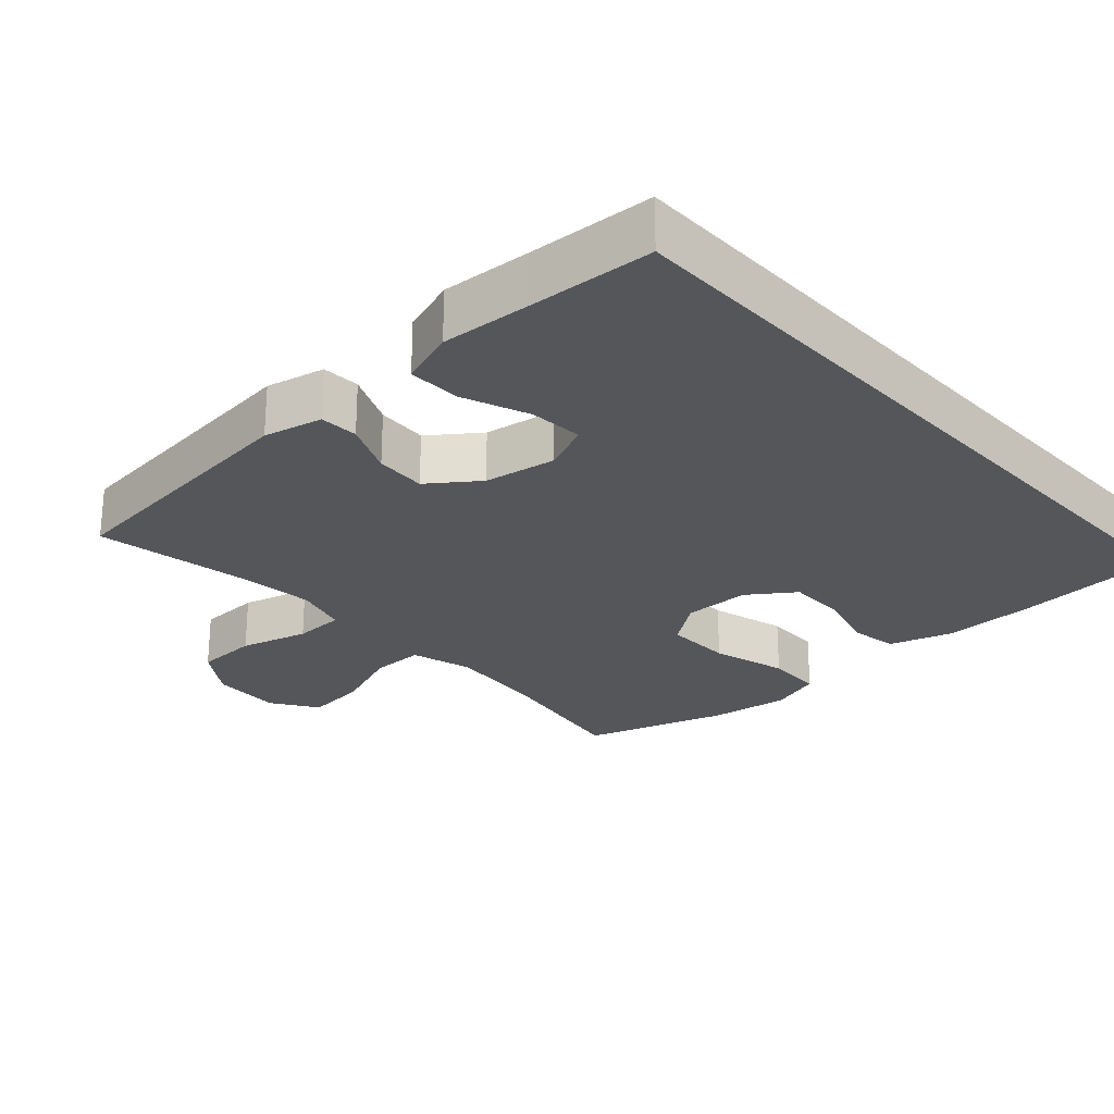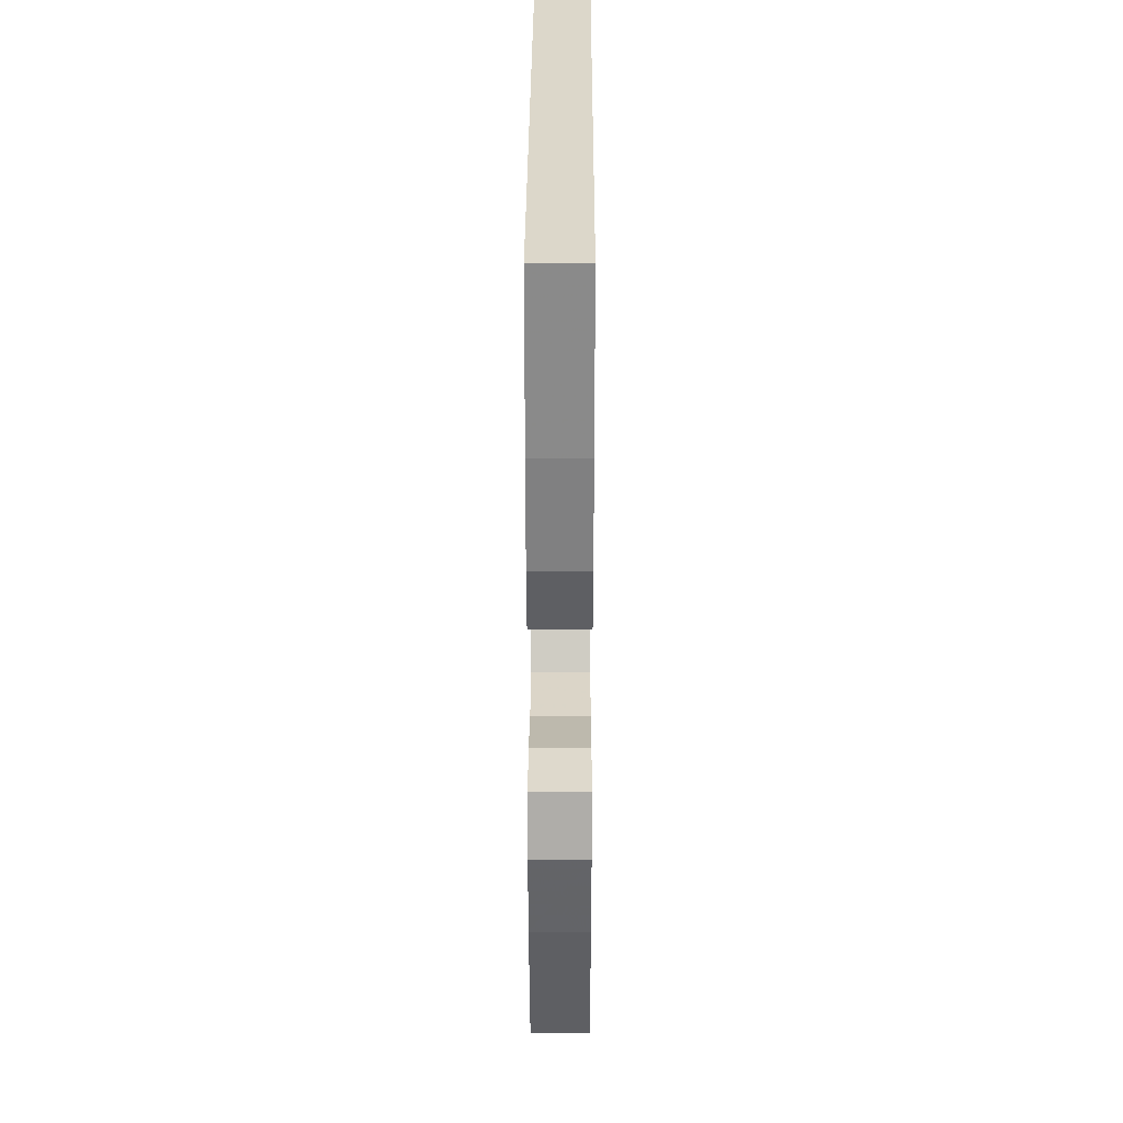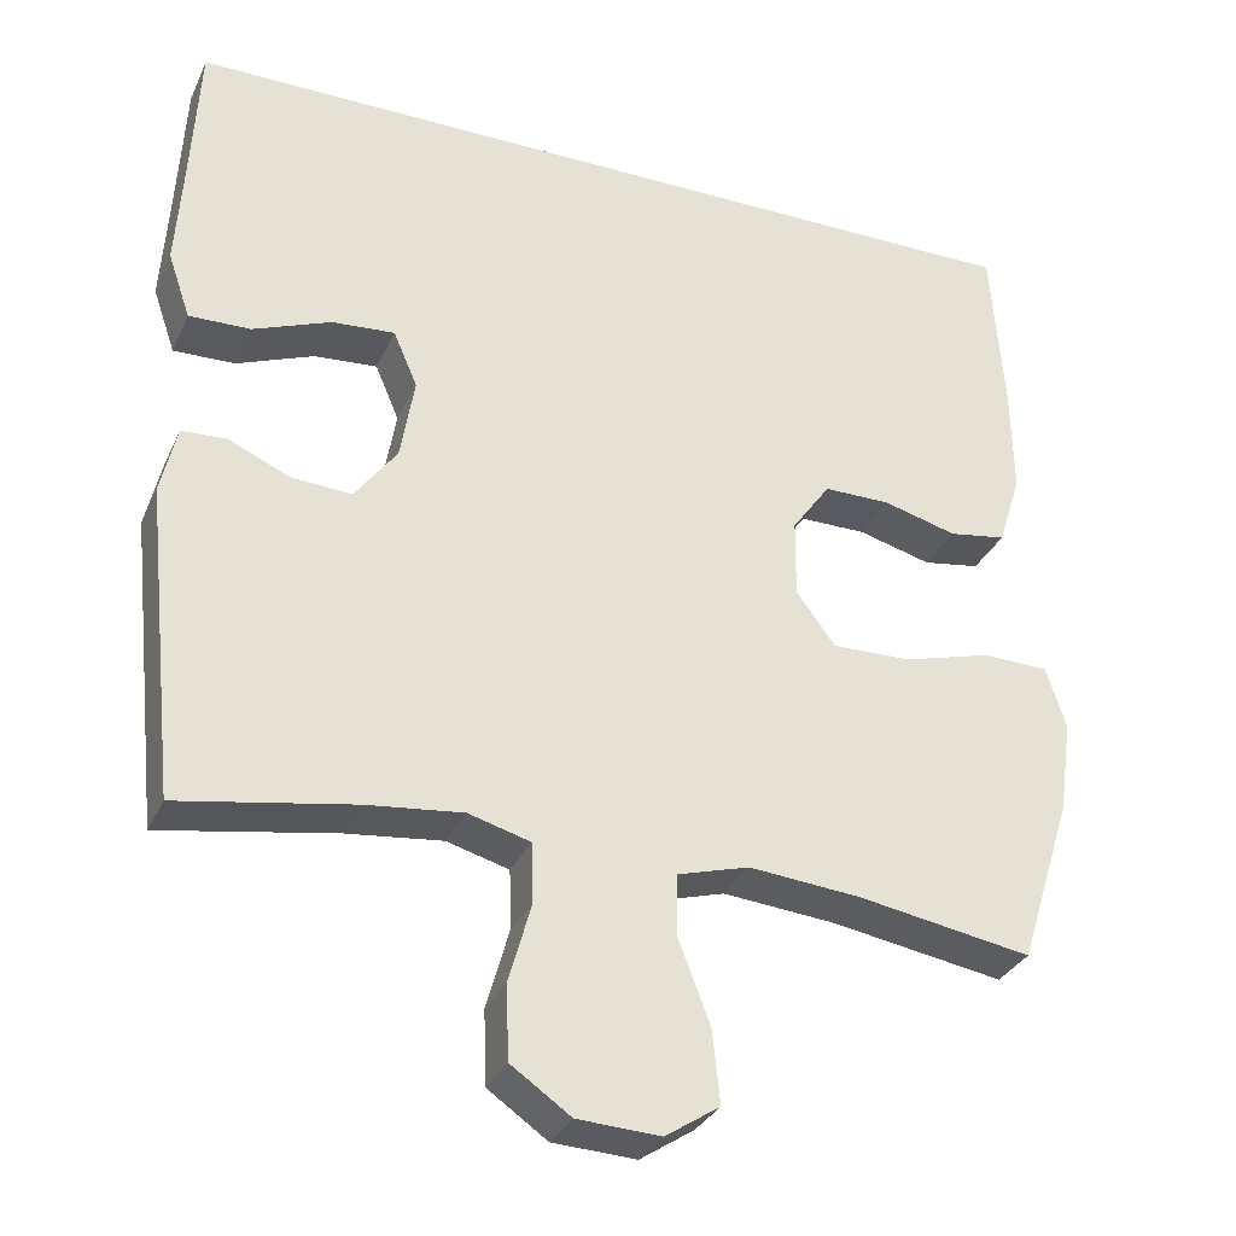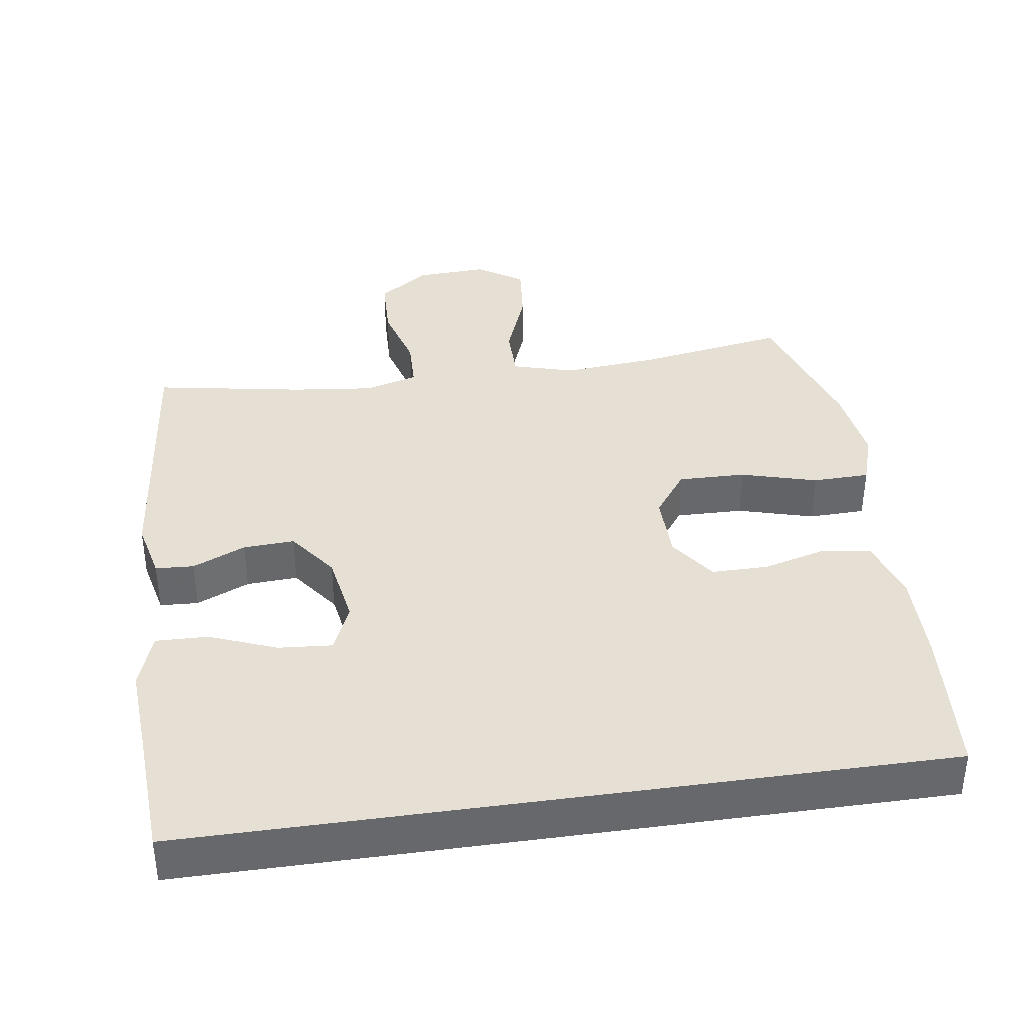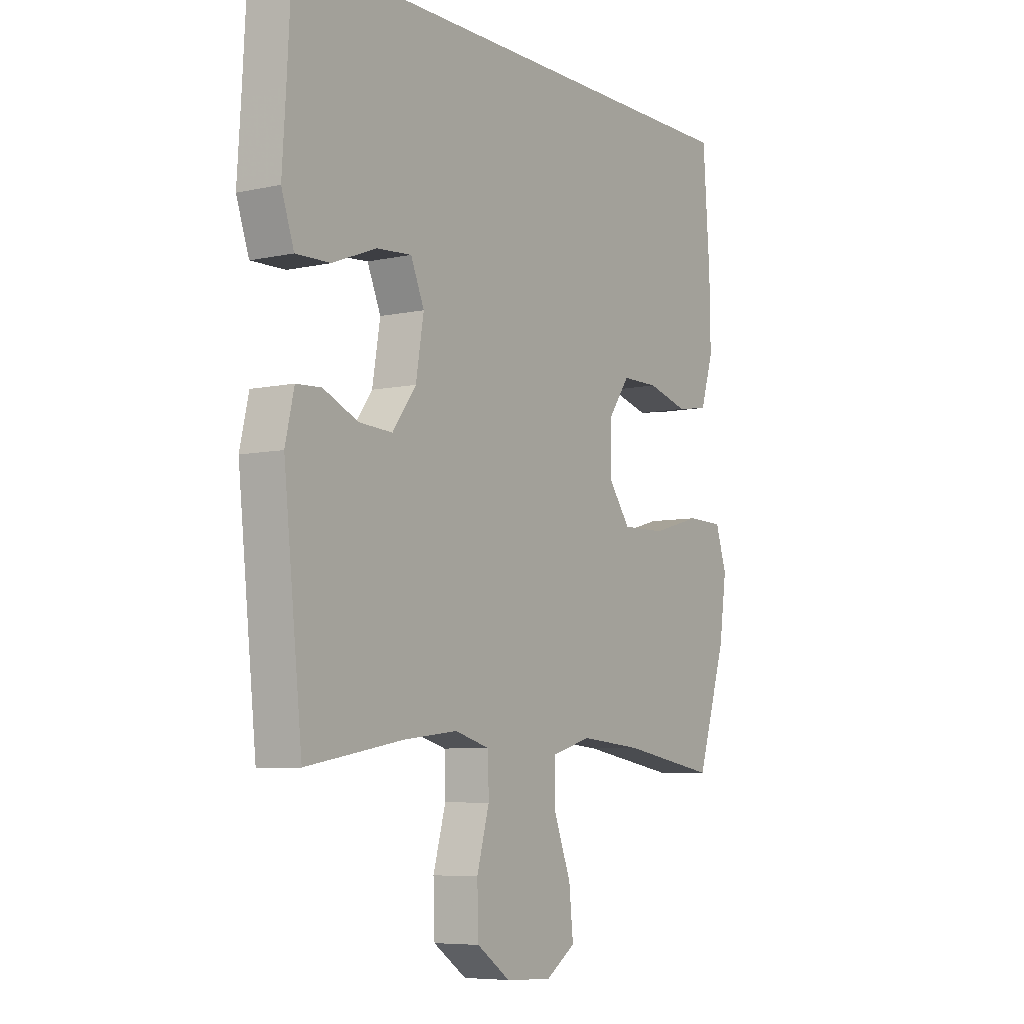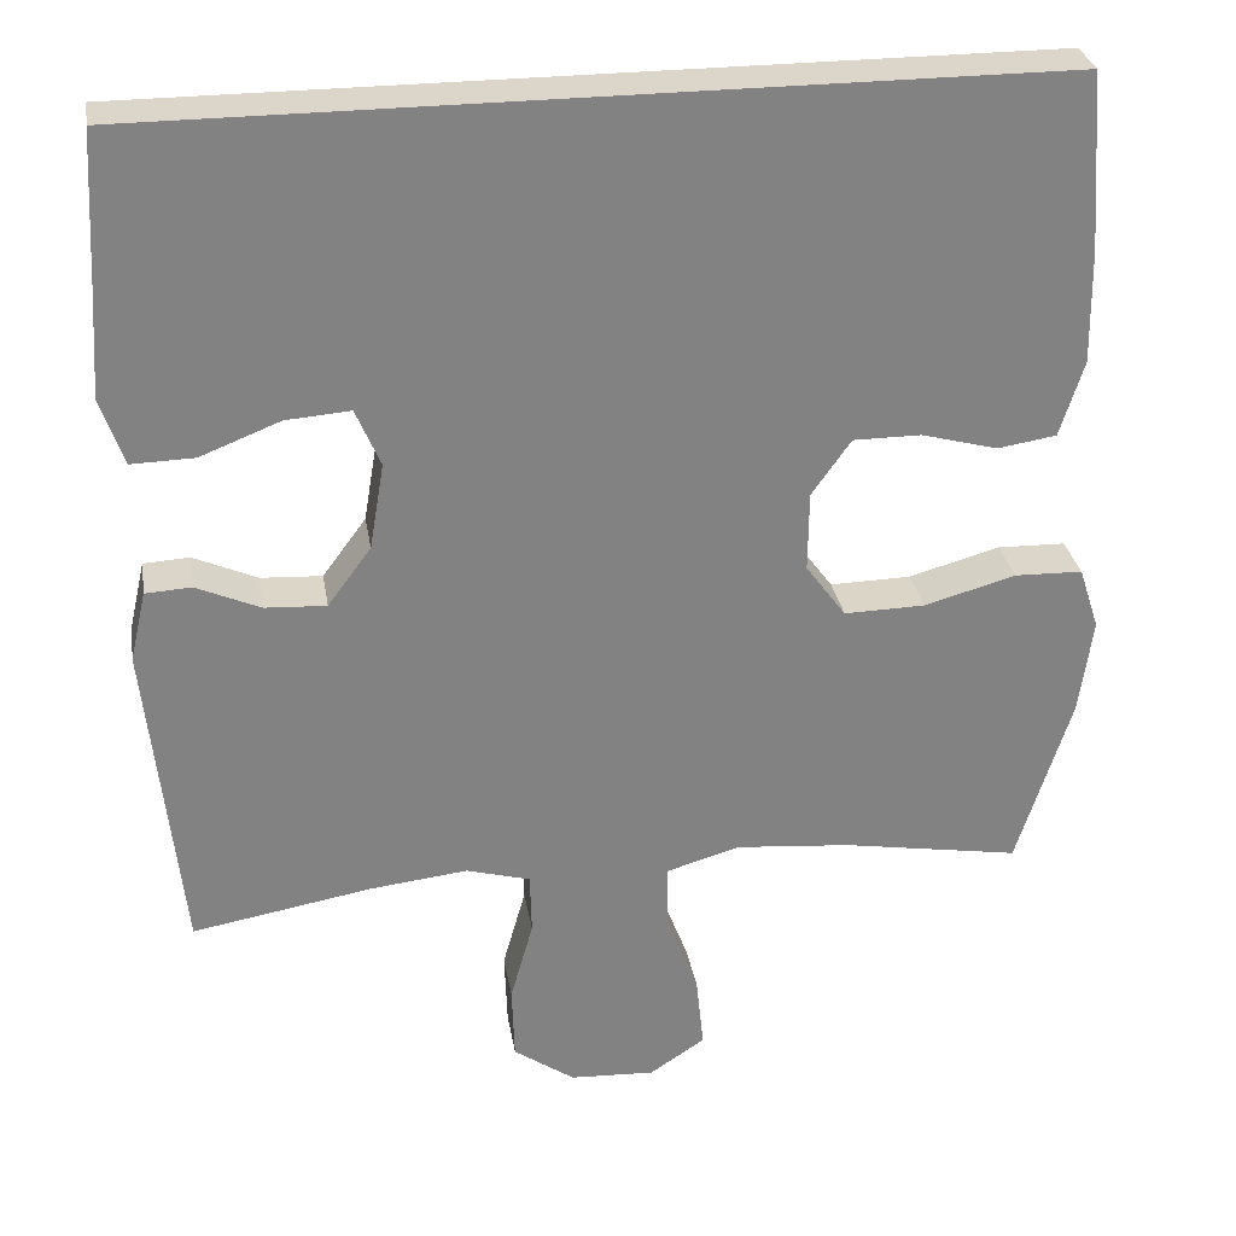
<metadata>
{"format":"obj","ext":"obj","renderer":"f3d","projection":"perspective","resolution":1024,"background":"white","views":[{"elev":-25.4,"azim":-47.7,"up":"+Y"},{"elev":30.7,"azim":90.2,"up":"+Z"},{"elev":-31.9,"azim":-21.7,"up":"+Z"},{"elev":38.1,"azim":-8.3,"up":"+Y"},{"elev":-6.7,"azim":-57.1,"up":"+Z"},{"elev":29.7,"azim":-9.4,"up":"+Z"}]}
</metadata>
<code>
v 0.5 0.07 -0.5
v 0.291 0.07 -0.465
v 0.156 0.07 -0.453
v 0.069 0.07 -0.478
v 0.069 0.07 -0.553
v 0.107 0.07 -0.653
v 0.116 0.07 -0.74
v 0.051 0.07 -0.783
v -0.049 0.07 -0.778
v -0.121 0.07 -0.728
v -0.124 0.07 -0.639
v -0.097 0.07 -0.543
v -0.099 0.07 -0.471
v -0.174 0.07 -0.45
v -0.289 0.07 -0.463
v -0.5 0.07 -0.5
v -0.54 0.07 -0.124
v -0.521 0.07 -0.041
v -0.467 0.07 -0.038
v -0.392 0.07 -0.071
v -0.32 0.07 -0.075
v -0.269 0.07 -0.006
v -0.252 0.07 0.095
v -0.281 0.07 0.163
v -0.357 0.07 0.157
v -0.451 0.07 0.12
v -0.525 0.07 0.118
v -0.552 0.07 0.197
v -0.544 0.07 0.321
v -0.534 0.07 0.5
v 0.523 0.07 0.5
v 0.538 0.07 0.291
v 0.54 0.07 0.159
v 0.512 0.07 0.07
v 0.443 0.07 0.059
v 0.354 0.07 0.083
v 0.274 0.07 0.083
v 0.228 0.07 0.018
v 0.227 0.07 -0.076
v 0.274 0.07 -0.14
v 0.369 0.07 -0.138
v 0.476 0.07 -0.108
v 0.556 0.07 -0.11
v 0.58 0.07 -0.184
v 0.564 0.07 -0.298
v 0.5 0 -0.5
v 0.291 0 -0.465
v 0.156 0 -0.453
v 0.069 0 -0.478
v 0.069 0 -0.553
v 0.107 0 -0.653
v 0.116 0 -0.74
v 0.051 0 -0.783
v -0.049 0 -0.778
v -0.121 0 -0.728
v -0.124 0 -0.639
v -0.097 0 -0.543
v -0.099 0 -0.471
v -0.174 0 -0.45
v -0.289 0 -0.463
v -0.5 0 -0.5
v -0.54 0 -0.124
v -0.521 0 -0.041
v -0.467 0 -0.038
v -0.392 0 -0.071
v -0.32 0 -0.075
v -0.269 0 -0.006
v -0.252 0 0.095
v -0.281 0 0.163
v -0.357 0 0.157
v -0.451 0 0.12
v -0.525 0 0.118
v -0.552 0 0.197
v -0.544 0 0.321
v -0.534 0 0.5
v 0.523 0 0.5
v 0.538 0 0.291
v 0.54 0 0.159
v 0.512 0 0.07
v 0.443 0 0.059
v 0.354 0 0.083
v 0.274 0 0.083
v 0.228 0 0.018
v 0.227 0 -0.076
v 0.274 0 -0.14
v 0.369 0 -0.138
v 0.476 0 -0.108
v 0.556 0 -0.11
v 0.58 0 -0.184
v 0.564 0 -0.298
f 45 1 2
f 44 45 2
f 43 44 2
f 42 43 2
f 41 42 2
f 40 41 2 3
f 39 40 3 4
f 38 39 4
f 34 35 36
f 33 34 36
f 32 33 36
f 31 32 36
f 30 31 36
f 29 30 36 37
f 27 28 29
f 26 27 29
f 25 26 29
f 24 25 29
f 24 29 37 38
f 18 19 20
f 17 18 20
f 16 17 20
f 15 16 20
f 14 15 20 21
f 13 14 21 22
f 10 11 12
f 9 10 12
f 8 9 12
f 7 8 12
f 6 7 12
f 5 6 12
f 4 5 12 13
f 23 24 38 4
f 4 13 22 23
f 47 46 90
f 47 90 89
f 47 89 88
f 47 88 87
f 47 87 86
f 48 47 86 85
f 49 48 85 84
f 49 84 83
f 81 80 79
f 81 79 78
f 81 78 77
f 81 77 76
f 81 76 75
f 82 81 75 74
f 74 73 72
f 74 72 71
f 74 71 70
f 74 70 69
f 83 82 74 69
f 65 64 63
f 65 63 62
f 65 62 61
f 65 61 60
f 66 65 60 59
f 67 66 59 58
f 57 56 55
f 57 55 54
f 57 54 53
f 57 53 52
f 57 52 51
f 57 51 50
f 58 57 50 49
f 49 83 69 68
f 68 67 58 49
f 1 46 47 2
f 2 47 48 3
f 3 48 49 4
f 4 49 50 5
f 5 50 51 6
f 6 51 52 7
f 7 52 53 8
f 8 53 54 9
f 9 54 55 10
f 10 55 56 11
f 11 56 57 12
f 12 57 58 13
f 13 58 59 14
f 14 59 60 15
f 15 60 61 16
f 16 61 62 17
f 17 62 63 18
f 18 63 64 19
f 19 64 65 20
f 20 65 66 21
f 21 66 67 22
f 22 67 68 23
f 23 68 69 24
f 24 69 70 25
f 25 70 71 26
f 26 71 72 27
f 27 72 73 28
f 28 73 74 29
f 29 74 75 30
f 30 75 76 31
f 31 76 77 32
f 32 77 78 33
f 33 78 79 34
f 34 79 80 35
f 35 80 81 36
f 36 81 82 37
f 37 82 83 38
f 38 83 84 39
f 39 84 85 40
f 40 85 86 41
f 41 86 87 42
f 42 87 88 43
f 43 88 89 44
f 44 89 90 45
f 45 90 46 1

</code>
